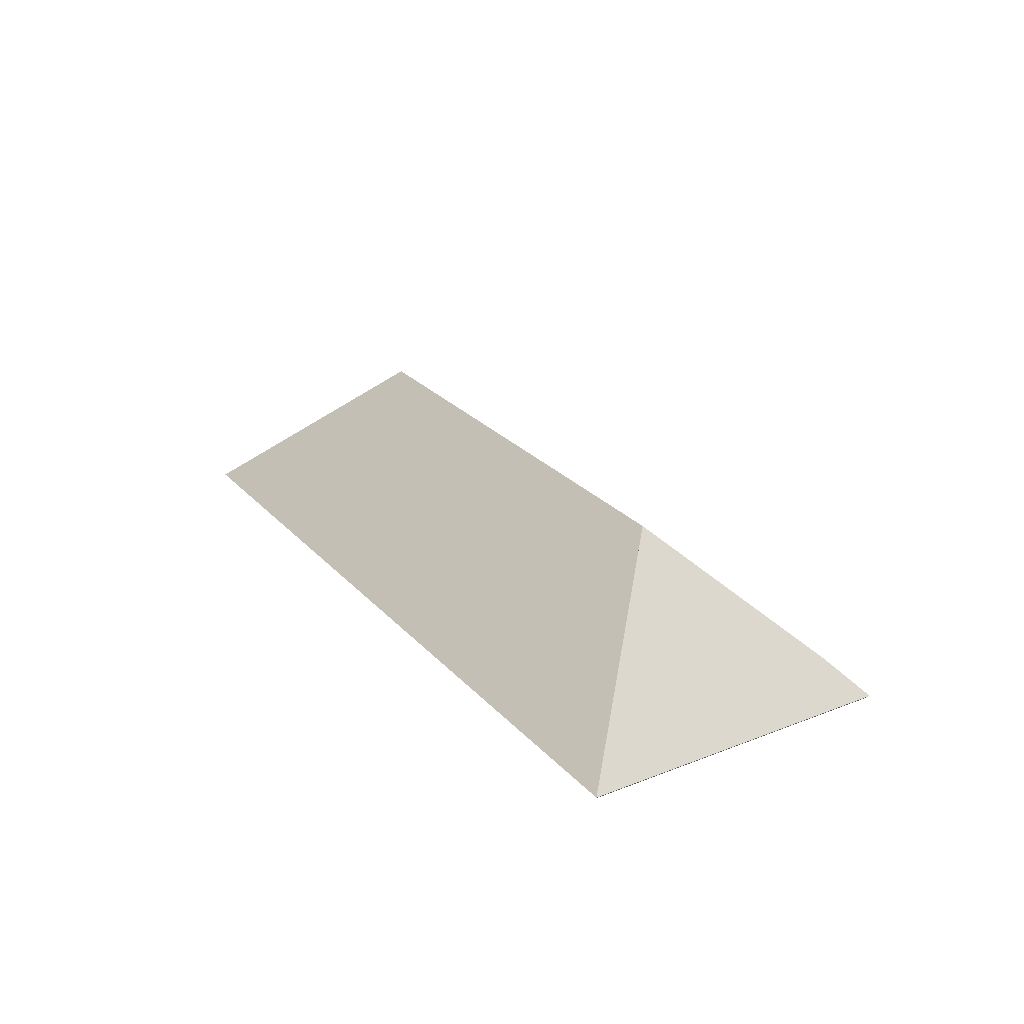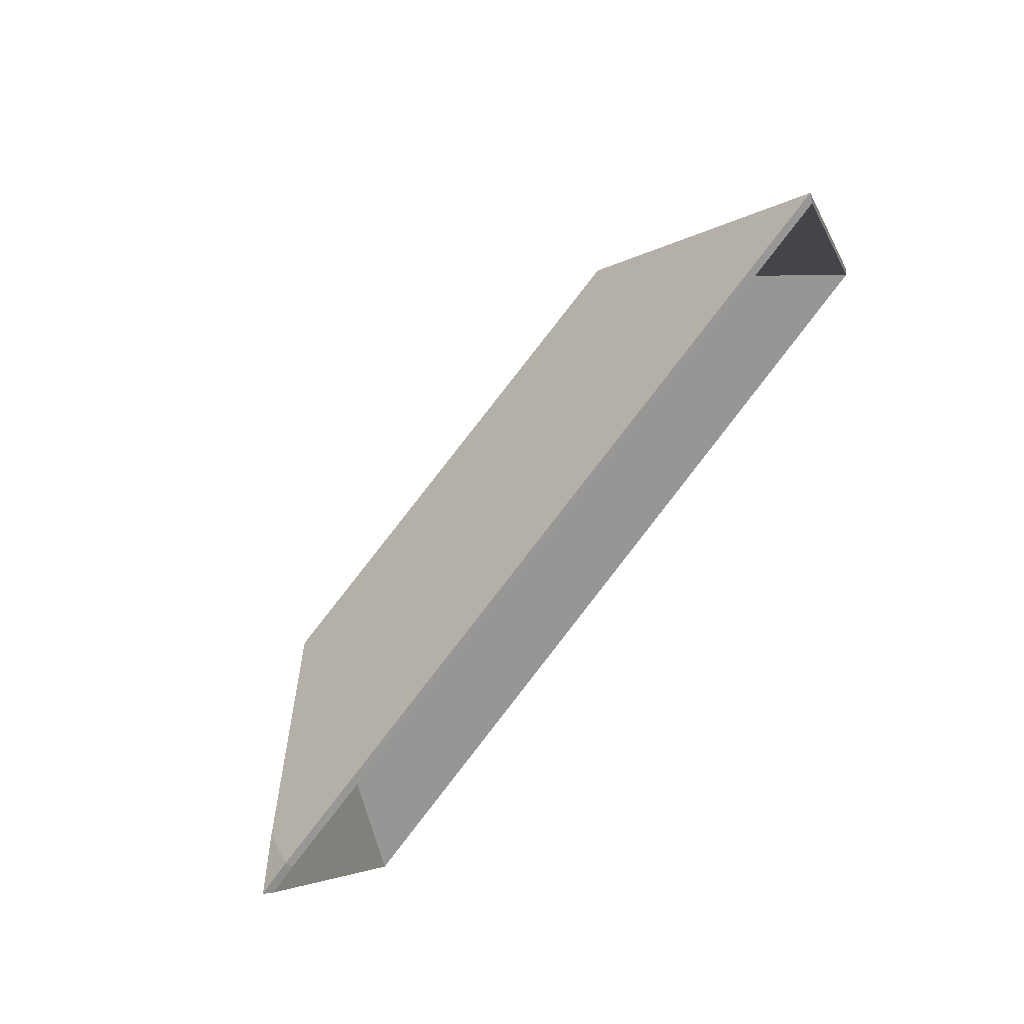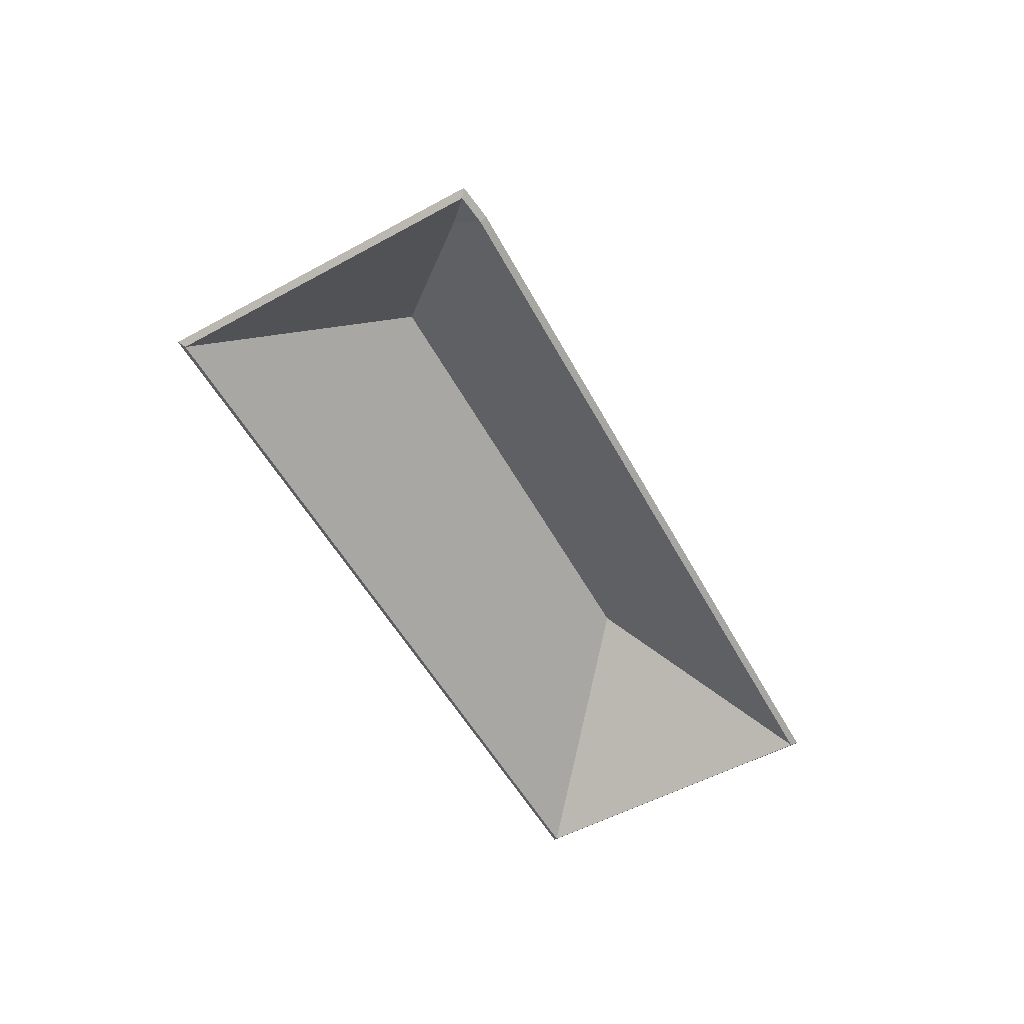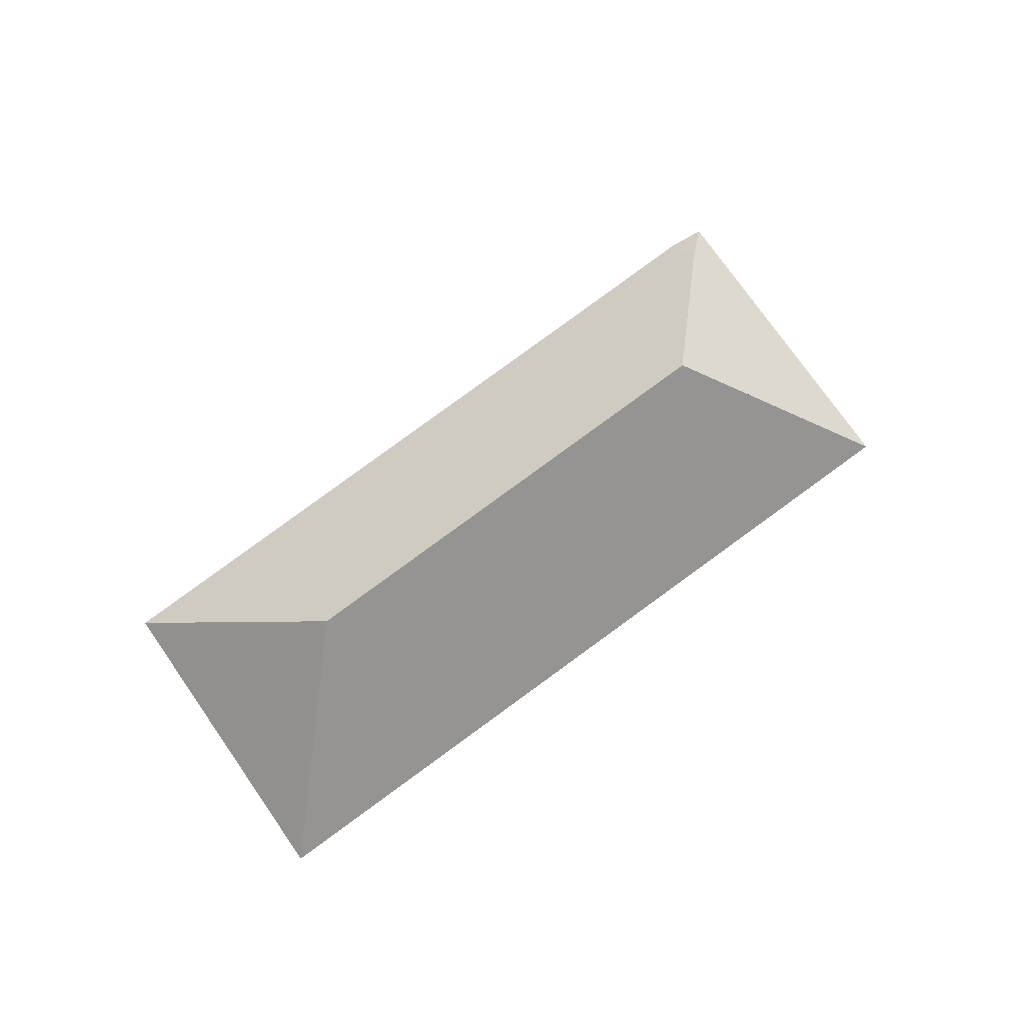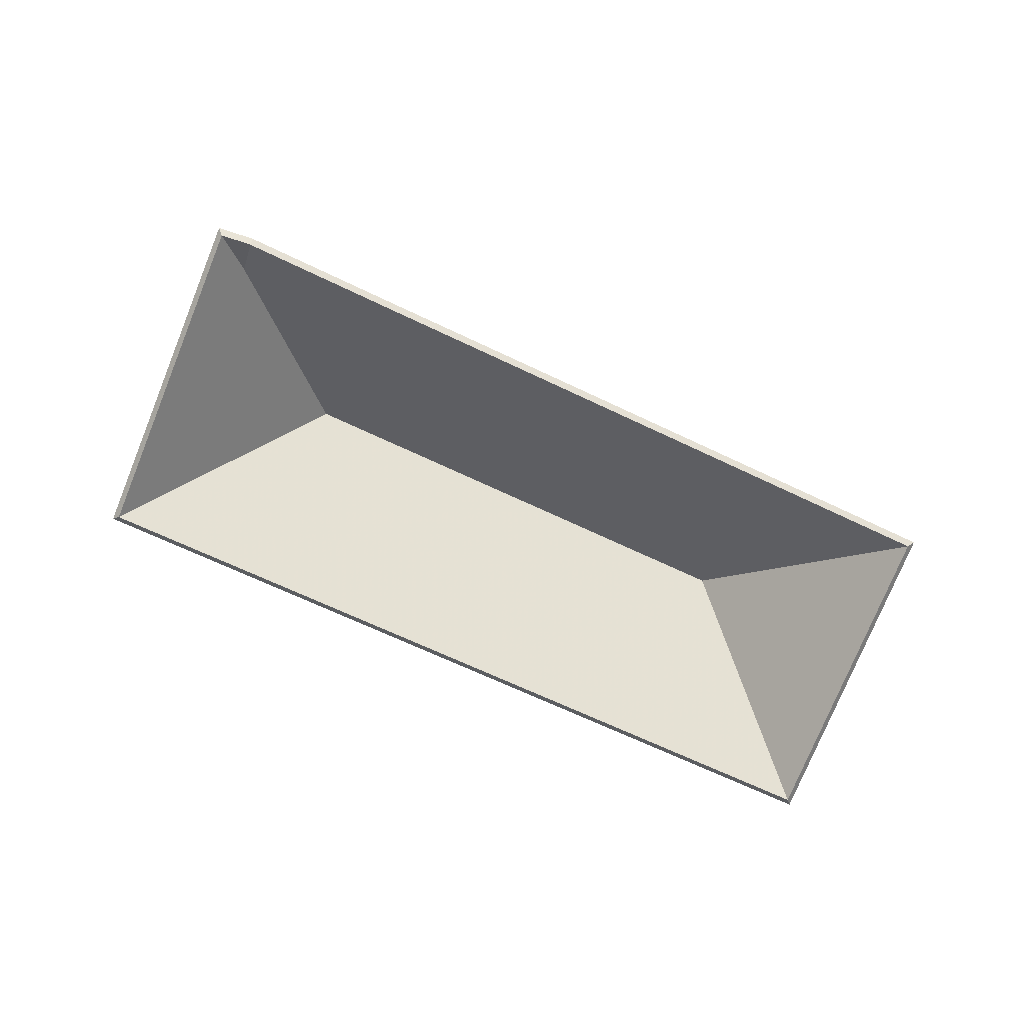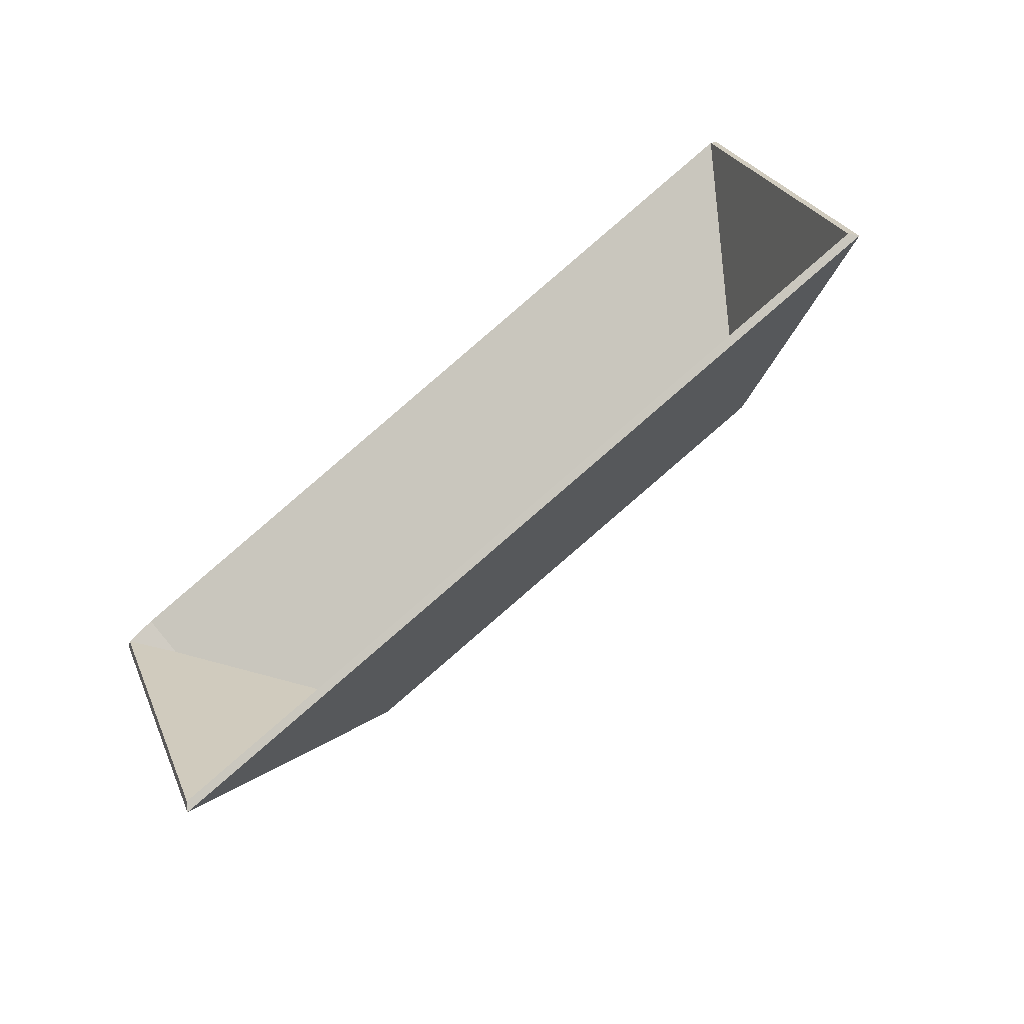
<metadata>
{"format":"obj","ext":"obj","renderer":"f3d","projection":"perspective","resolution":1024,"background":"white","views":[{"elev":27.8,"azim":-144.3,"up":"+Y"},{"elev":66.8,"azim":-49.0,"up":"+Z"},{"elev":-53.6,"azim":-82.7,"up":"+Y"},{"elev":73.9,"azim":122.4,"up":"+Y"},{"elev":-77.3,"azim":-45.1,"up":"+Y"},{"elev":-50.7,"azim":35.7,"up":"+Z"}]}
</metadata>
<code>
v 2.546 -0.1058 -4.755
v 2.595 -0.1425 -4.776
v 2.593 -0.1438 -4.775
v 2.546 -0.1084 -4.755
v 2.595 -0.1425 -4.776
v 2.566 -0.1425 -4.708
v 2.566 -0.1438 -4.71
v 2.593 -0.1438 -4.775
v 2.566 -0.1425 -4.708
v 2.546 -0.1058 -4.755
v 2.546 -0.1084 -4.755
v 2.566 -0.1438 -4.71
v 2.595 -0.1425 -4.776
v 2.546 -0.1058 -4.755
v 2.566 -0.1425 -4.708
v 2.566 -0.1438 -4.71
v 2.546 -0.1084 -4.755
v 2.593 -0.1438 -4.775
v 2.546 -0.1058 -4.755
v 2.566 -0.1425 -4.708
v 2.566 -0.1438 -4.71
v 2.546 -0.1084 -4.755
v 2.566 -0.1425 -4.708
v 2.436 -0.1425 -4.757
v 2.437 -0.1438 -4.758
v 2.566 -0.1438 -4.71
v 2.449 -0.1049 -4.792
v 2.546 -0.1058 -4.755
v 2.546 -0.1084 -4.755
v 2.449 -0.1076 -4.792
v 2.436 -0.1425 -4.757
v 2.449 -0.1049 -4.792
v 2.449 -0.1076 -4.792
v 2.437 -0.1438 -4.758
v 2.546 -0.1058 -4.755
v 2.449 -0.1049 -4.792
v 2.436 -0.1425 -4.757
v 2.566 -0.1425 -4.708
v 2.437 -0.1438 -4.758
v 2.449 -0.1076 -4.792
v 2.546 -0.1084 -4.755
v 2.566 -0.1438 -4.71
v 2.446 -0.1049 -4.793
v 2.426 -0.1425 -4.841
v 2.426 -0.1438 -4.84
v 2.446 -0.1075 -4.793
v 2.449 -0.1049 -4.792
v 2.446 -0.1049 -4.793
v 2.446 -0.1075 -4.793
v 2.449 -0.1076 -4.792
v 2.546 -0.1058 -4.755
v 2.449 -0.1049 -4.792
v 2.449 -0.1076 -4.792
v 2.546 -0.1084 -4.755
v 2.426 -0.1425 -4.841
v 2.595 -0.1425 -4.776
v 2.593 -0.1438 -4.775
v 2.426 -0.1438 -4.84
v 2.595 -0.1425 -4.776
v 2.546 -0.1058 -4.755
v 2.546 -0.1084 -4.755
v 2.593 -0.1438 -4.775
v 2.426 -0.1425 -4.841
v 2.446 -0.1049 -4.793
v 2.449 -0.1049 -4.792
v 2.546 -0.1058 -4.755
v 2.595 -0.1425 -4.776
v 2.593 -0.1438 -4.775
v 2.546 -0.1084 -4.755
v 2.426 -0.1438 -4.84
v 2.449 -0.1076 -4.792
v 2.446 -0.1075 -4.793
v 2.449 -0.1049 -4.792
v 2.436 -0.1425 -4.757
v 2.437 -0.1438 -4.758
v 2.449 -0.1076 -4.792
v 2.446 -0.1049 -4.793
v 2.449 -0.1049 -4.792
v 2.449 -0.1076 -4.792
v 2.446 -0.1075 -4.793
v 2.407 -0.1343 -4.776
v 2.446 -0.1049 -4.793
v 2.446 -0.1075 -4.793
v 2.407 -0.1369 -4.776
v 2.436 -0.1425 -4.757
v 2.404 -0.1425 -4.769
v 2.404 -0.1438 -4.77
v 2.437 -0.1438 -4.758
v 2.404 -0.1425 -4.769
v 2.407 -0.1343 -4.776
v 2.407 -0.1369 -4.776
v 2.404 -0.1438 -4.77
v 2.446 -0.1049 -4.793
v 2.407 -0.1343 -4.776
v 2.404 -0.1425 -4.769
v 2.436 -0.1425 -4.757
v 2.449 -0.1049 -4.792
v 2.404 -0.1438 -4.77
v 2.407 -0.1369 -4.776
v 2.446 -0.1075 -4.793
v 2.449 -0.1076 -4.792
v 2.437 -0.1438 -4.758
v 2.407 -0.1343 -4.776
v 2.396 -0.1425 -4.772
v 2.398 -0.1438 -4.773
v 2.407 -0.1369 -4.776
v 2.446 -0.1049 -4.793
v 2.407 -0.1343 -4.776
v 2.407 -0.1369 -4.776
v 2.446 -0.1075 -4.793
v 2.396 -0.1425 -4.772
v 2.426 -0.1425 -4.841
v 2.426 -0.1438 -4.84
v 2.398 -0.1438 -4.773
v 2.426 -0.1425 -4.841
v 2.446 -0.1049 -4.793
v 2.446 -0.1075 -4.793
v 2.426 -0.1438 -4.84
v 2.407 -0.1343 -4.776
v 2.446 -0.1049 -4.793
v 2.426 -0.1425 -4.841
v 2.396 -0.1425 -4.772
v 2.426 -0.1438 -4.84
v 2.446 -0.1075 -4.793
v 2.407 -0.1369 -4.776
v 2.398 -0.1438 -4.773
v 2.407 -0.1343 -4.776
v 2.404 -0.1425 -4.769
v 2.404 -0.1438 -4.77
v 2.407 -0.1369 -4.776
v 2.404 -0.1425 -4.769
v 2.396 -0.1425 -4.772
v 2.398 -0.1438 -4.773
v 2.404 -0.1438 -4.77
v 2.396 -0.1425 -4.772
v 2.407 -0.1343 -4.776
v 2.407 -0.1369 -4.776
v 2.398 -0.1438 -4.773
v 2.404 -0.1425 -4.769
v 2.407 -0.1343 -4.776
v 2.396 -0.1425 -4.772
v 2.398 -0.1438 -4.773
v 2.407 -0.1369 -4.776
v 2.404 -0.1438 -4.77
f 1 2 3
f 1 3 4
f 5 6 7
f 5 7 8
f 9 10 11
f 9 11 12
f 13 14 15
f 16 17 18
f 19 20 21
f 19 21 22
f 23 24 25
f 23 25 26
f 27 28 29
f 27 29 30
f 31 32 33
f 31 33 34
f 35 36 37
f 35 37 38
f 39 40 41
f 39 41 42
f 43 44 45
f 43 45 46
f 47 48 49
f 47 49 50
f 51 52 53
f 51 53 54
f 55 56 57
f 55 57 58
f 59 60 61
f 59 61 62
f 63 64 65
f 63 65 66
f 63 66 67
f 68 69 70
f 70 69 71
f 70 71 72
f 73 74 75
f 73 75 76
f 77 78 79
f 77 79 80
f 81 82 83
f 81 83 84
f 85 86 87
f 85 87 88
f 89 90 91
f 89 91 92
f 93 94 95
f 93 95 96
f 93 96 97
f 98 99 100
f 98 100 101
f 98 101 102
f 103 104 105
f 103 105 106
f 107 108 109
f 107 109 110
f 111 112 113
f 111 113 114
f 115 116 117
f 115 117 118
f 119 120 121
f 119 121 122
f 123 124 125
f 123 125 126
f 127 128 129
f 127 129 130
f 131 132 133
f 131 133 134
f 135 136 137
f 135 137 138
f 139 140 141
f 142 143 144

</code>
